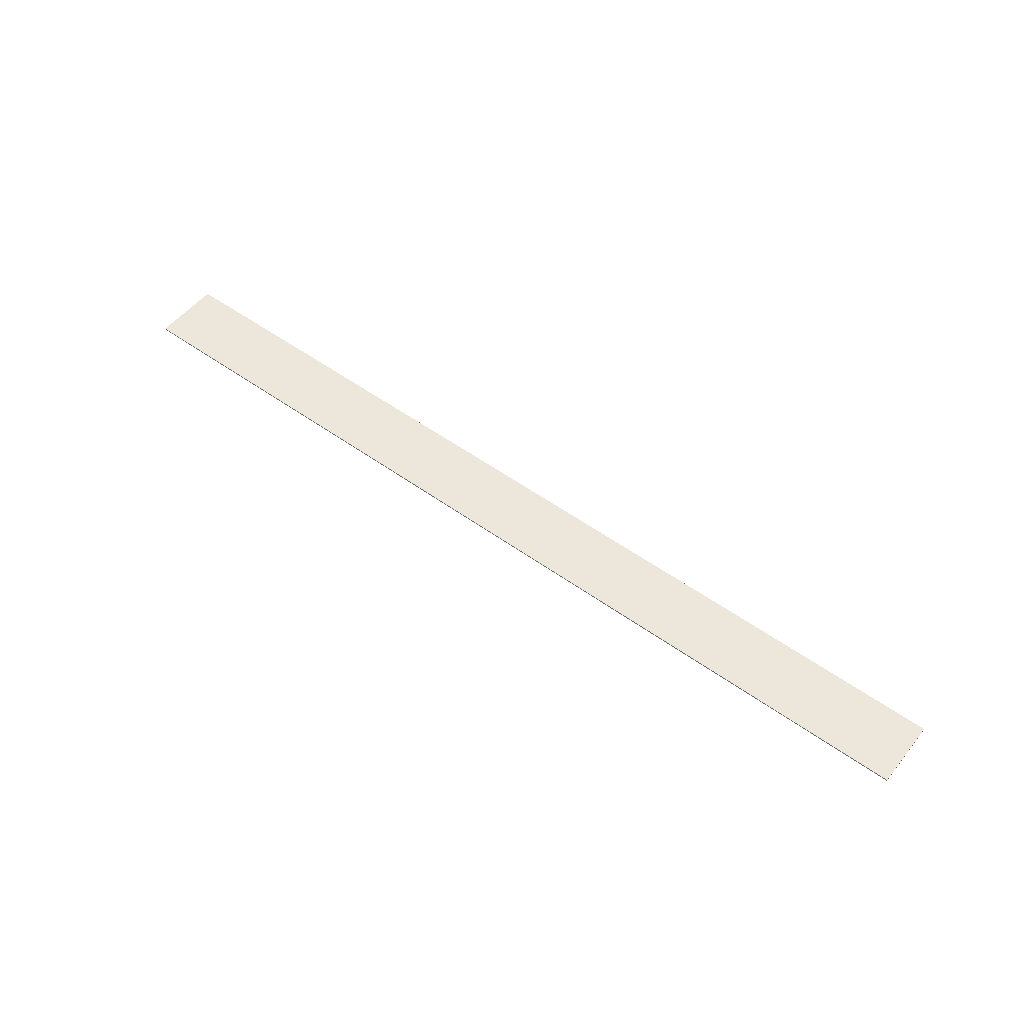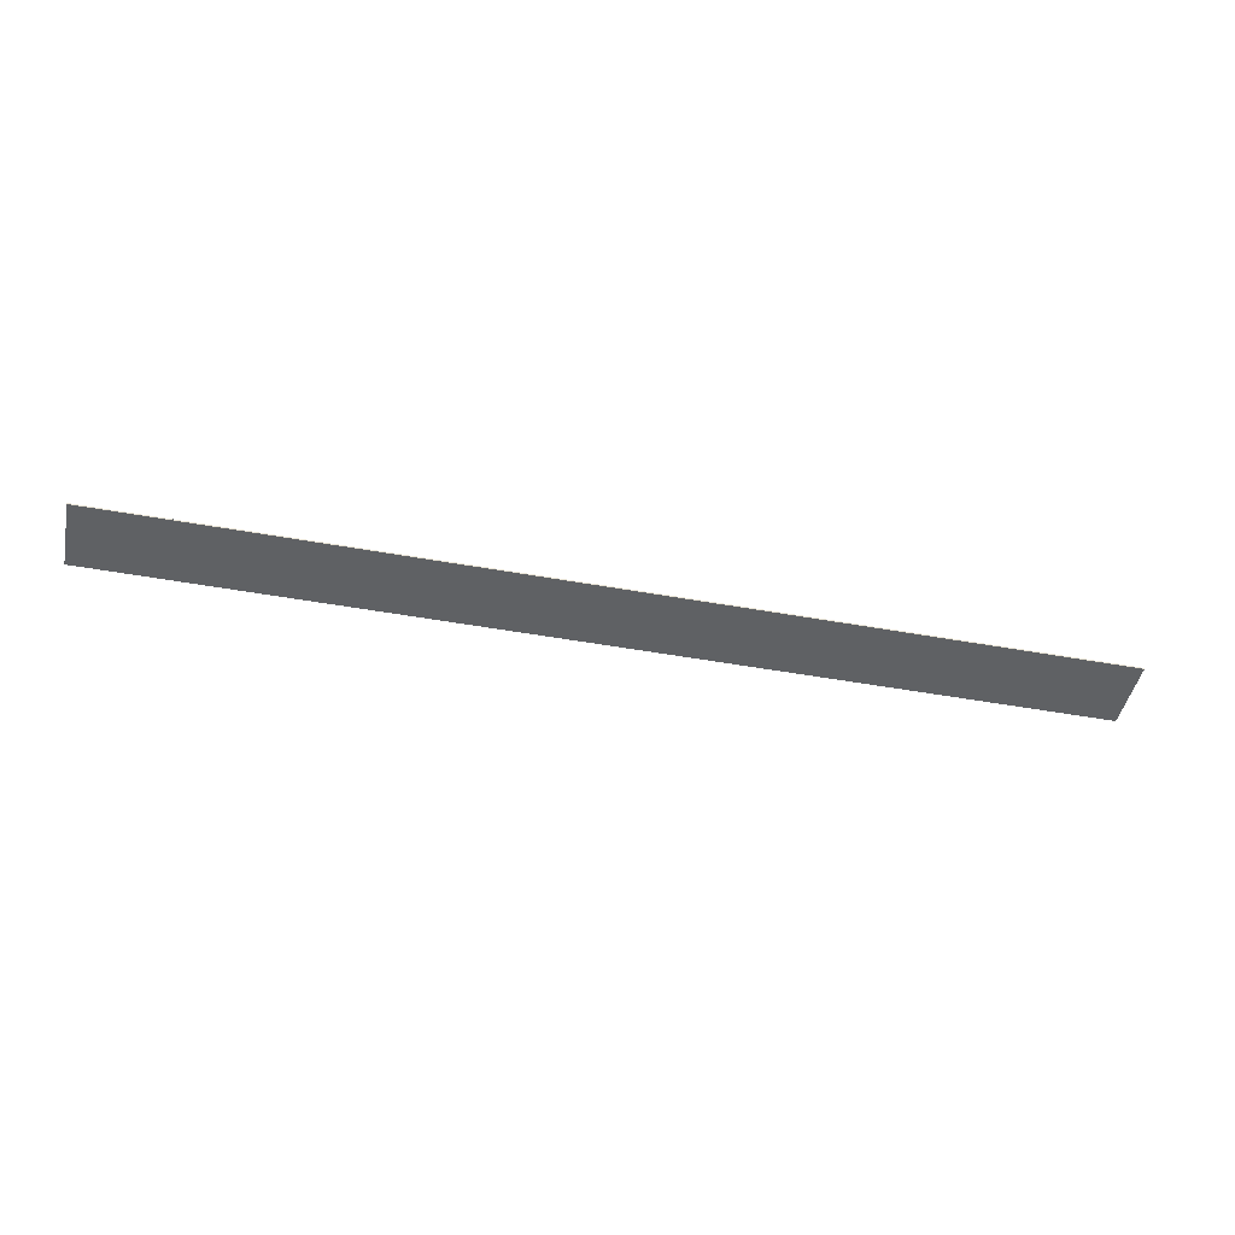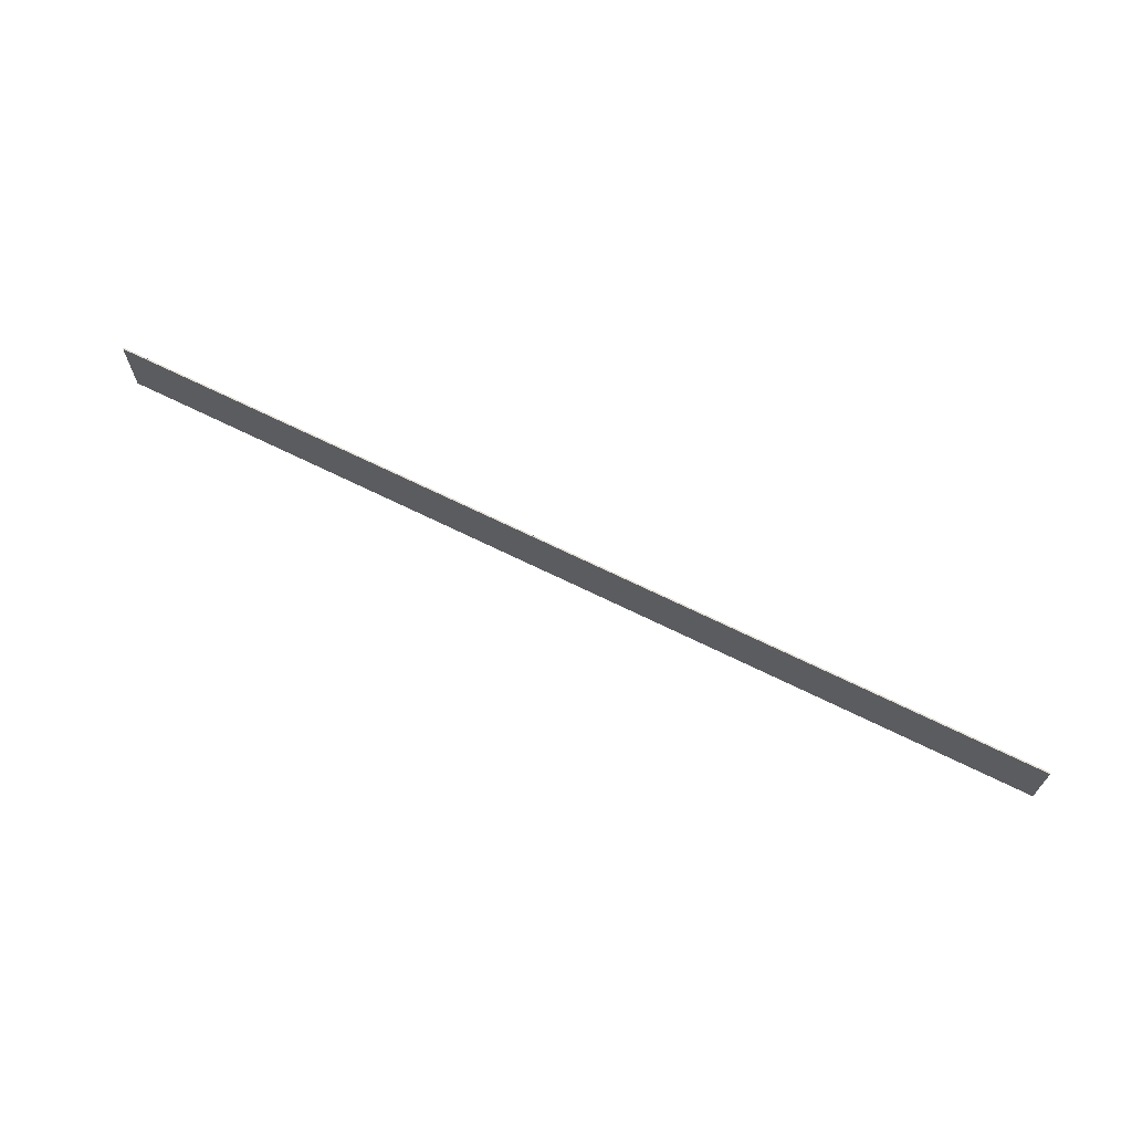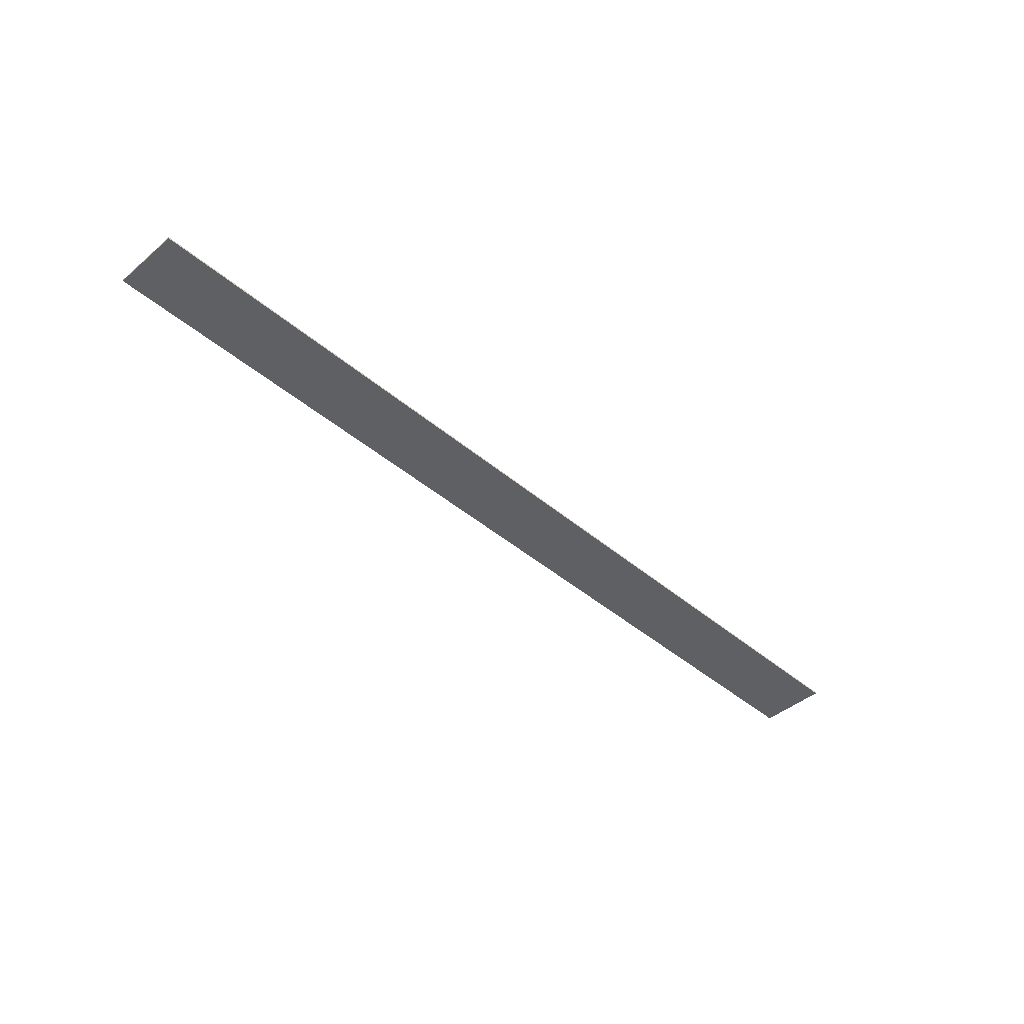
<metadata>
{"format":"obj","ext":"obj","renderer":"f3d","projection":"perspective","resolution":1024,"background":"white","views":[{"elev":52.9,"azim":37.7,"up":"+Y"},{"elev":-45.8,"azim":168.1,"up":"+Y"},{"elev":67.3,"azim":-153.5,"up":"+Z"},{"elev":-43.4,"azim":134.9,"up":"+Y"}]}
</metadata>
<code>
v 4.25 0 0.3125
v 4.25 0 -0.3125
v -4.25 0 -0.3125
v -4.25 0 0.3125
v -4.25 -0.0125 0.3125
v 4.25 -0.0125 0.3125
v 4.25 0 0.3125
v -4.25 0 0.3125
v -4.25 -0.0125 -0.3125
v -4.25 -0.0125 0.3125
v -4.25 0 0.3125
v -4.25 0 -0.3125
v 4.25 -0.0125 -0.3125
v -4.25 -0.0125 -0.3125
v -4.25 0 -0.3125
v 4.25 0 -0.3125
v 4.25 -0.0125 0.3125
v 4.25 -0.0125 -0.3125
v 4.25 0 -0.3125
v 4.25 0 0.3125
v 4.25 -0.0125 0.15
v -4.25 -0.0125 0.15
v -4.25 -0.0125 0.1
v 4.25 -0.0125 0.1
v 4.25 -0.0125 -0.1
v -4.25 -0.0125 -0.1
v -4.25 -0.0125 -0.15
v 4.25 -0.0125 -0.15
v 4.25 -0.0125 0.3125
v -4.25 -0.0125 0.3125
v -4.25 -0.0125 0.15
v 4.25 -0.0125 0.15
v 4.25 -0.0125 0.1
v -4.25 -0.0125 0.1
v -4.25 -0.0125 -0.1
v 4.25 -0.0125 -0.1
v 4.25 -0.0125 -0.15
v -4.25 -0.0125 -0.15
v -4.25 -0.0125 -0.3125
v 4.25 -0.0125 -0.3125
g mesh4807708
f 1 2 3
f 3 4 1
f 5 6 7
f 7 8 5
f 9 10 11
f 11 12 9
f 13 14 15
f 15 16 13
f 17 18 19
f 19 20 17
g mesh4807710
f 21 22 23
f 23 24 21
f 25 26 27
f 27 28 25
f 29 30 31
f 31 32 29
f 33 34 35
f 35 36 33
f 37 38 39
f 39 40 37

</code>
